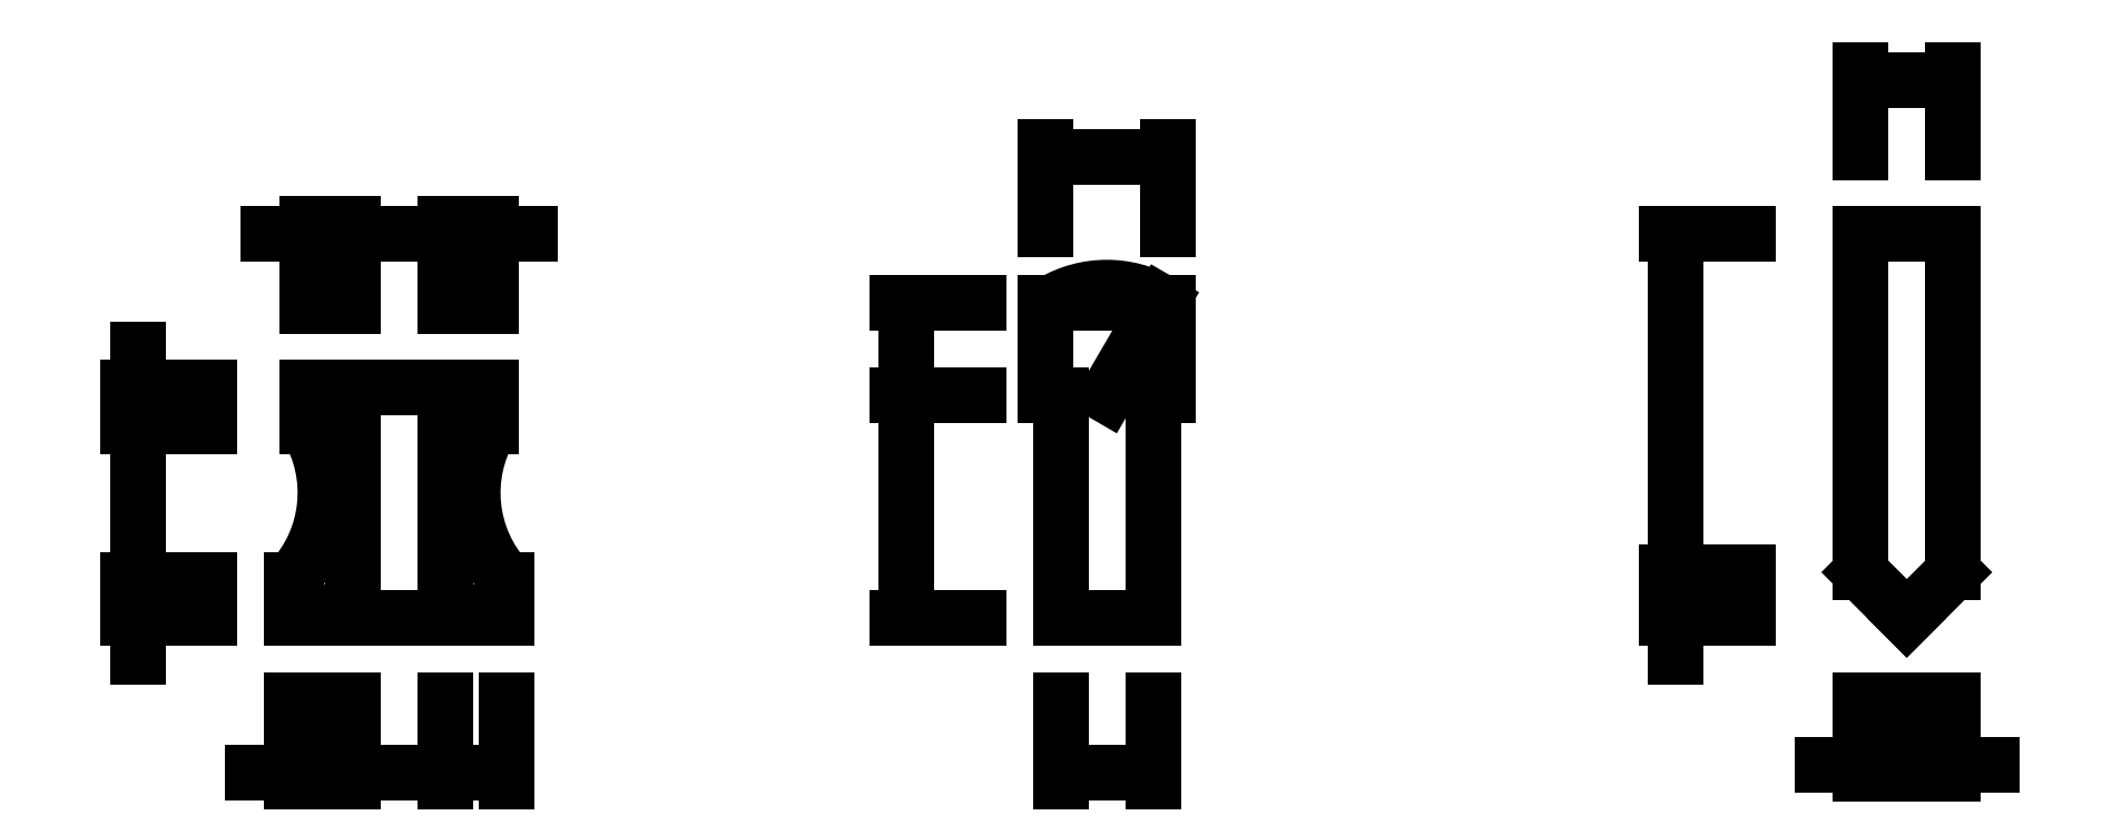
<metadata>
{"format":"dxf","ext":"dxf","renderer":"ezdxf+matplotlib","layout":"modelspace","background":"white","min_lineweight":24,"dpi":150}
</metadata>
<code>
0
SECTION
2
ENTITIES
0
LINE
8
base
10
108
20
130
11
108
21
100
0
LINE
8
base
10
120
20
100
11
120
21
130
0
ARC
8
base
10
103
20
100
40
1
50
0
51
180
0
LINE
8
base
10
100
20
105
11
100
21
100
0
ARC
8
base
10
125
20
100
40
1
50
0
51
180
0
LINE
8
base
10
128
20
100
11
128
21
105
0
LINE
8
base
10
104
20
100
11
124
21
100
0
LINE
8
base
10
102
20
100
11
100
21
100
0
LINE
8
base
10
126
20
100
11
128
21
100
0
LINE
8
base
10
102
20
125
11
102
21
130
0
ARC
8
base
10
87.72
20
116.3
40
16.71
50
317.3
51
31.27
0
LINE
8
base
10
126
20
130
11
126
21
125
0
ARC
8
base
10
140.3
20
116.3
40
16.71
50
148.7
51
222.7
0
LINE
8
base
10
102
20
130
11
126
21
130
0
LINE
8
punch
10
310
20
100
11
316
21
106
0
LINE
8
punch
10
310
20
100
11
304
21
106
0
LINE
8
punch
10
304
20
106
11
304
21
150
0
LINE
8
punch
10
304
20
150
11
316
21
150
0
LINE
8
punch
10
316
20
150
11
316
21
106
0
LINE
8
optic
10
200
20
100
11
212
21
100
0
LINE
8
optic
10
212
20
100
11
212
21
129
0
LINE
8
optic
10
212
20
129
11
214
21
129
0
LINE
8
optic
10
214
20
129
11
214
21
141
0
LINE
8
optic
10
214
20
141
11
198
21
141
0
LINE
8
optic
10
198
20
141
11
198
21
129
0
LINE
8
optic
10
198
20
129
11
200
21
129
0
LINE
8
optic
10
200
20
129
11
200
21
100
0
DIMENSION
8
Dims
2
*D1
10
80
20
105
30
0
11
78.12
21
102.5
31
0
70
32
71
5
72
0
3
Standard
53
0
210
0
220
0
230
1
13
90
23
100
33
0
14
90
24
105
34
0
50
90
0
DIMENSION
8
Dims
2
*D2
10
80
20
125
30
0
11
78.12
21
115
31
0
70
32
71
5
72
0
3
Standard
53
0
210
0
220
0
230
1
13
90
23
105
33
0
14
90
24
125
34
0
50
90
0
DIMENSION
8
Dims
2
*D3
10
80
20
130
30
0
11
78.12
21
127.5
31
0
70
32
71
5
72
0
3
Standard
53
0
210
0
220
0
230
1
13
90
23
125
33
0
14
90
24
130
34
0
50
90
0
DIMENSION
8
Dims
2
*D4
10
180
20
129
30
0
11
178.1
21
114.5
31
0
70
32
71
5
72
0
3
Standard
53
0
210
0
220
0
230
1
13
190
23
100
33
0
14
190
24
129
34
0
50
90
0
DIMENSION
8
Dims
2
*D5
10
180
20
141
30
0
11
178.1
21
135
31
0
70
32
71
5
72
0
3
Standard
53
0
210
0
220
0
230
1
13
190
23
129
33
0
14
190
24
141
34
0
50
90
0
DIMENSION
8
Dims
2
*D6
10
280
20
106
30
0
11
278.1
21
103
31
0
70
32
71
5
72
0
3
Standard
53
0
210
0
220
0
230
1
13
290
23
100
33
0
14
290
24
106
34
0
50
90
0
DIMENSION
8
Dims
2
*D7
10
280
20
150
30
0
11
278.1
21
128
31
0
70
32
71
5
72
0
3
Standard
53
0
210
0
220
0
230
1
13
290
23
106
33
0
14
290
24
150
34
0
50
90
0
DIMENSION
8
Dims
2
*D8
10
102
20
80
30
0
11
101
21
81.88
31
0
70
32
71
5
72
0
3
Standard
53
0
210
0
220
0
230
1
13
100
23
90
33
0
14
102
24
90
34
0
0
DIMENSION
8
Dims
2
*D9
10
104
20
80
30
0
11
103
21
81.88
31
0
70
32
71
5
72
0
3
Standard
53
0
210
0
220
0
230
1
13
102
23
90
33
0
14
104
24
90
34
0
0
DIMENSION
8
Dims
2
*D10
10
108
20
80
30
0
11
106
21
81.88
31
0
70
32
71
5
72
0
3
Standard
53
0
210
0
220
0
230
1
13
104
23
90
33
0
14
108
24
90
34
0
0
DIMENSION
8
Dims
2
*D11
10
120
20
80
30
0
11
114
21
81.88
31
0
70
32
71
5
72
0
3
Standard
53
0
210
0
220
0
230
1
13
108
23
90
33
0
14
120
24
90
34
0
0
DIMENSION
8
Dims
2
*D12
10
128
20
80
30
0
11
124
21
81.88
31
0
70
32
71
5
72
0
3
Standard
53
0
210
0
220
0
230
1
13
120
23
90
33
0
14
128
24
90
34
0
0
DIMENSION
8
Dims
2
*D13
10
108
20
150
30
0
11
105
21
151.9
31
0
70
32
71
5
72
0
3
Standard
53
0
210
0
220
0
230
1
13
102
23
140
33
0
14
108
24
140
34
0
0
DIMENSION
8
Dims
2
*D14
10
120
20
150
30
0
11
114
21
151.9
31
0
70
32
71
5
72
0
3
Standard
53
0
210
0
220
0
230
1
13
108
23
140
33
0
14
120
24
140
34
0
0
DIMENSION
8
Dims
2
*D15
10
126
20
150
30
0
11
123
21
151.9
31
0
70
32
71
5
72
0
3
Standard
53
0
210
0
220
0
230
1
13
120
23
140
33
0
14
126
24
140
34
0
0
DIMENSION
8
Dims
2
*D16
10
214
20
160
30
0
11
206
21
161.9
31
0
70
32
71
5
72
0
3
Standard
53
0
210
0
220
0
230
1
13
198
23
150
33
0
14
214
24
150
34
0
0
DIMENSION
8
Dims
2
*D17
10
212
20
80
30
0
11
206
21
81.88
31
0
70
32
71
5
72
0
3
Standard
53
0
210
0
220
0
230
1
13
200
23
90
33
0
14
212
24
90
34
0
0
DIMENSION
8
Dims
2
*D18
10
310
20
81
30
0
11
307
21
82.88
31
0
70
32
71
5
72
0
3
Standard
53
0
210
0
220
0
230
1
13
304
23
90
33
0
14
310
24
90
34
0
0
DIMENSION
8
Dims
2
*D19
10
316
20
81
30
0
11
313
21
82.88
31
0
70
32
71
5
72
0
3
Standard
53
0
210
0
220
0
230
1
13
310
23
90
33
0
14
316
24
90
34
0
0
DIMENSION
8
Dims
2
*D20
10
316
20
170
30
0
11
310
21
171.9
31
0
70
32
71
5
72
0
3
Standard
53
0
210
0
220
0
230
1
13
304
23
160
33
0
14
316
24
160
34
0
0
ARC
8
optic
10
206
20
129
40
14
50
59.74
51
120.3
0
DIMENSION
8
Dims
2
*D21
10
206
20
129
30
0
11
207.9
21
136
31
0
70
36
71
5
3
Standard
53
0
210
0
220
0
230
1
15
213.1
25
141.1
35
0
40
0
0
ENDSEC
0
EOF

</code>
